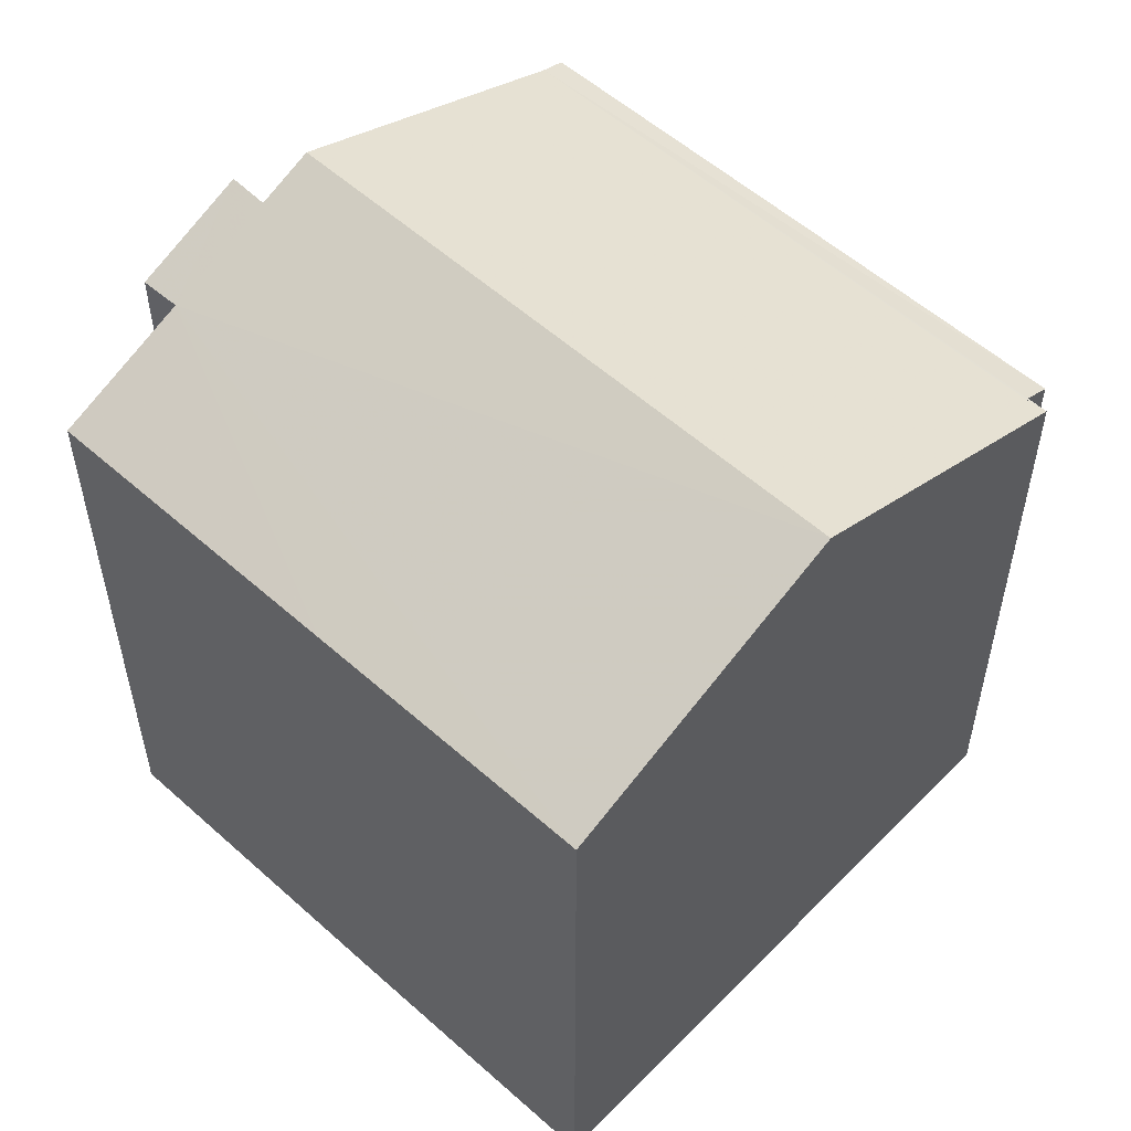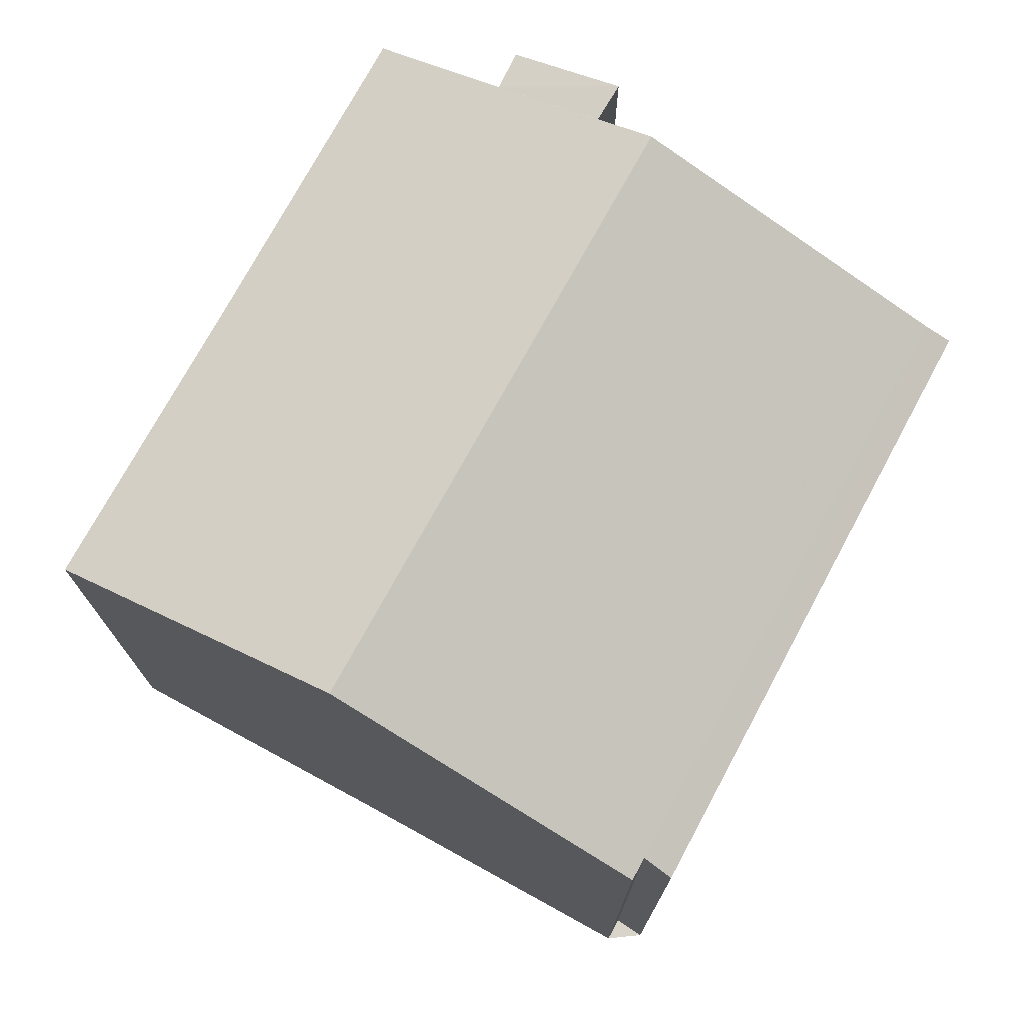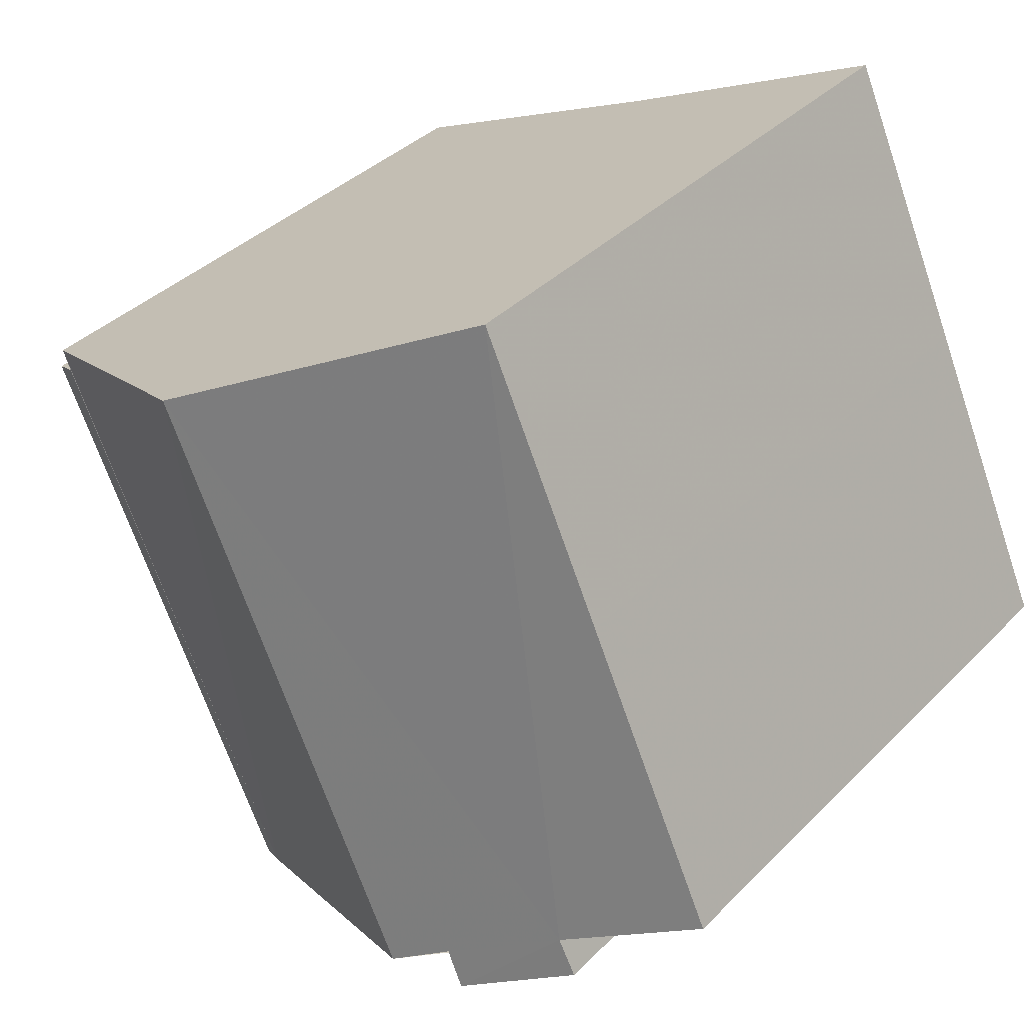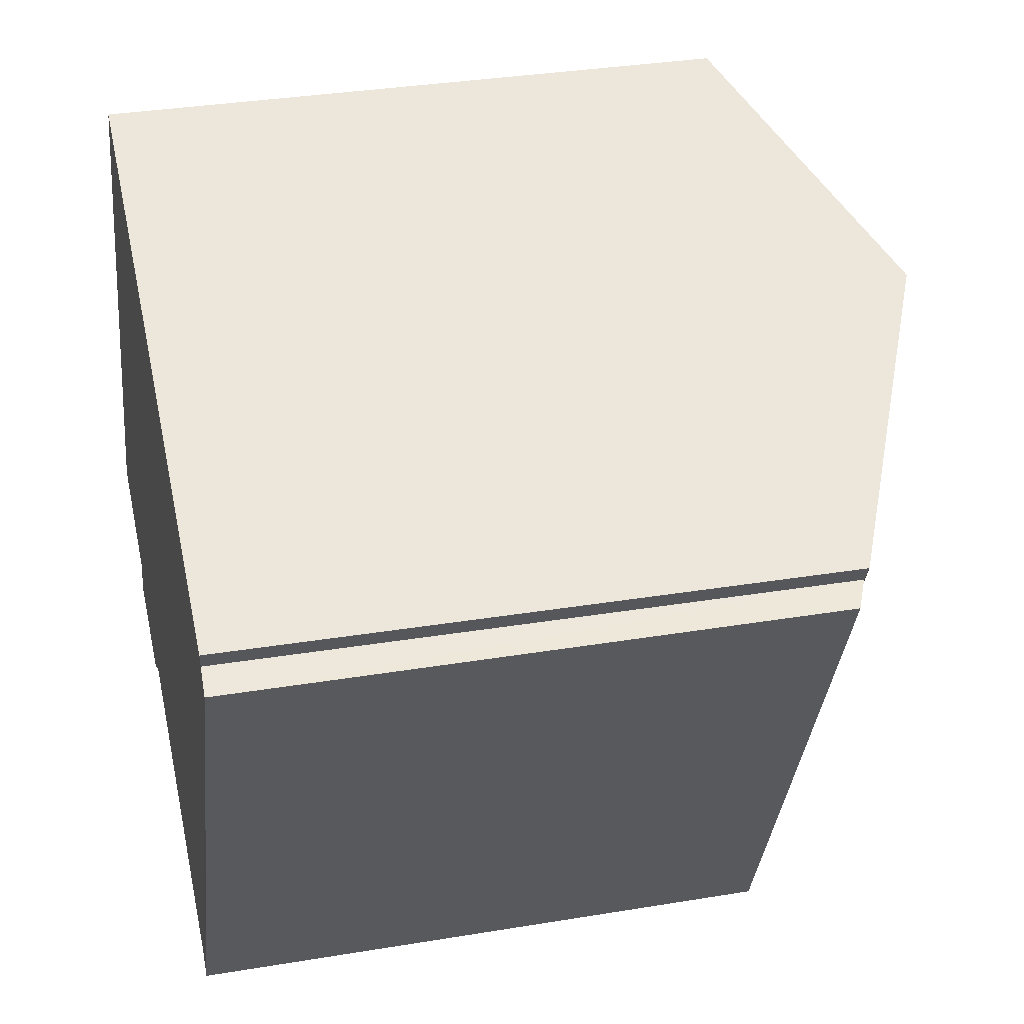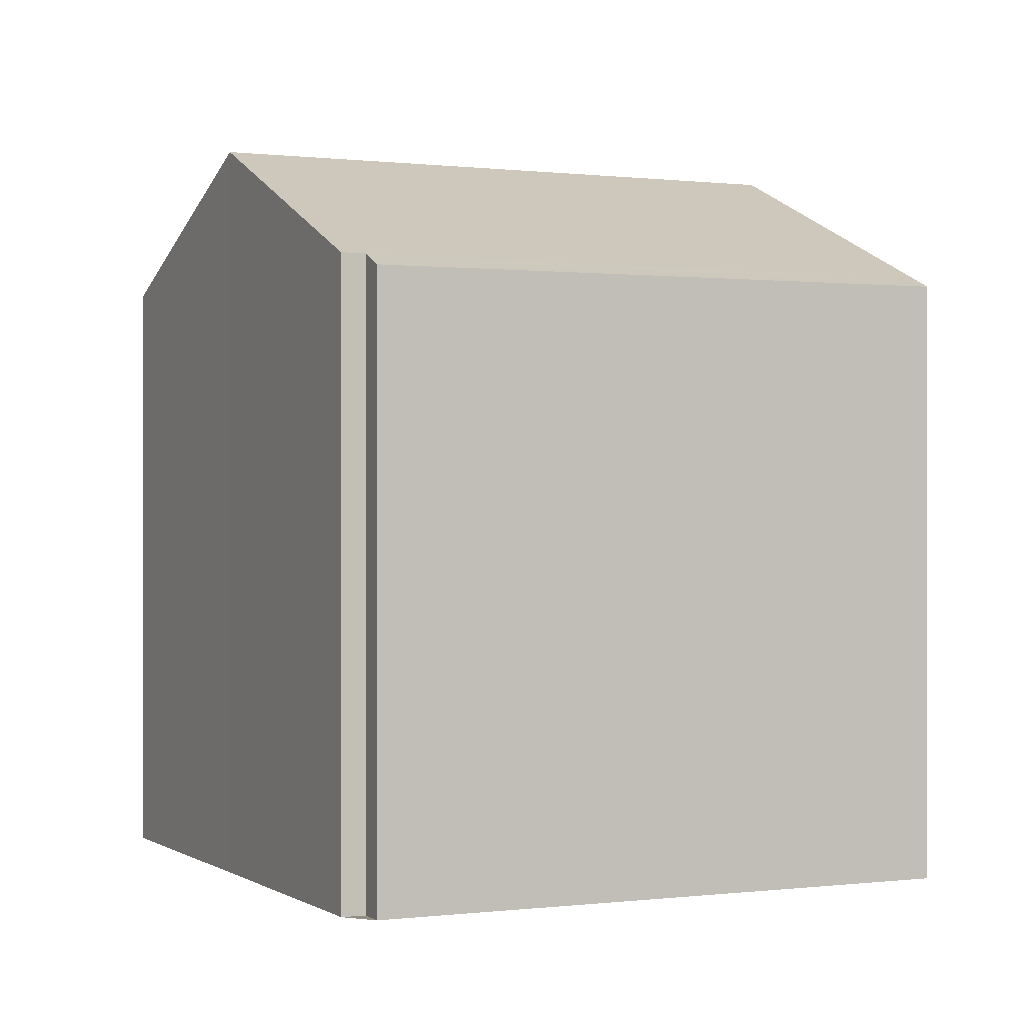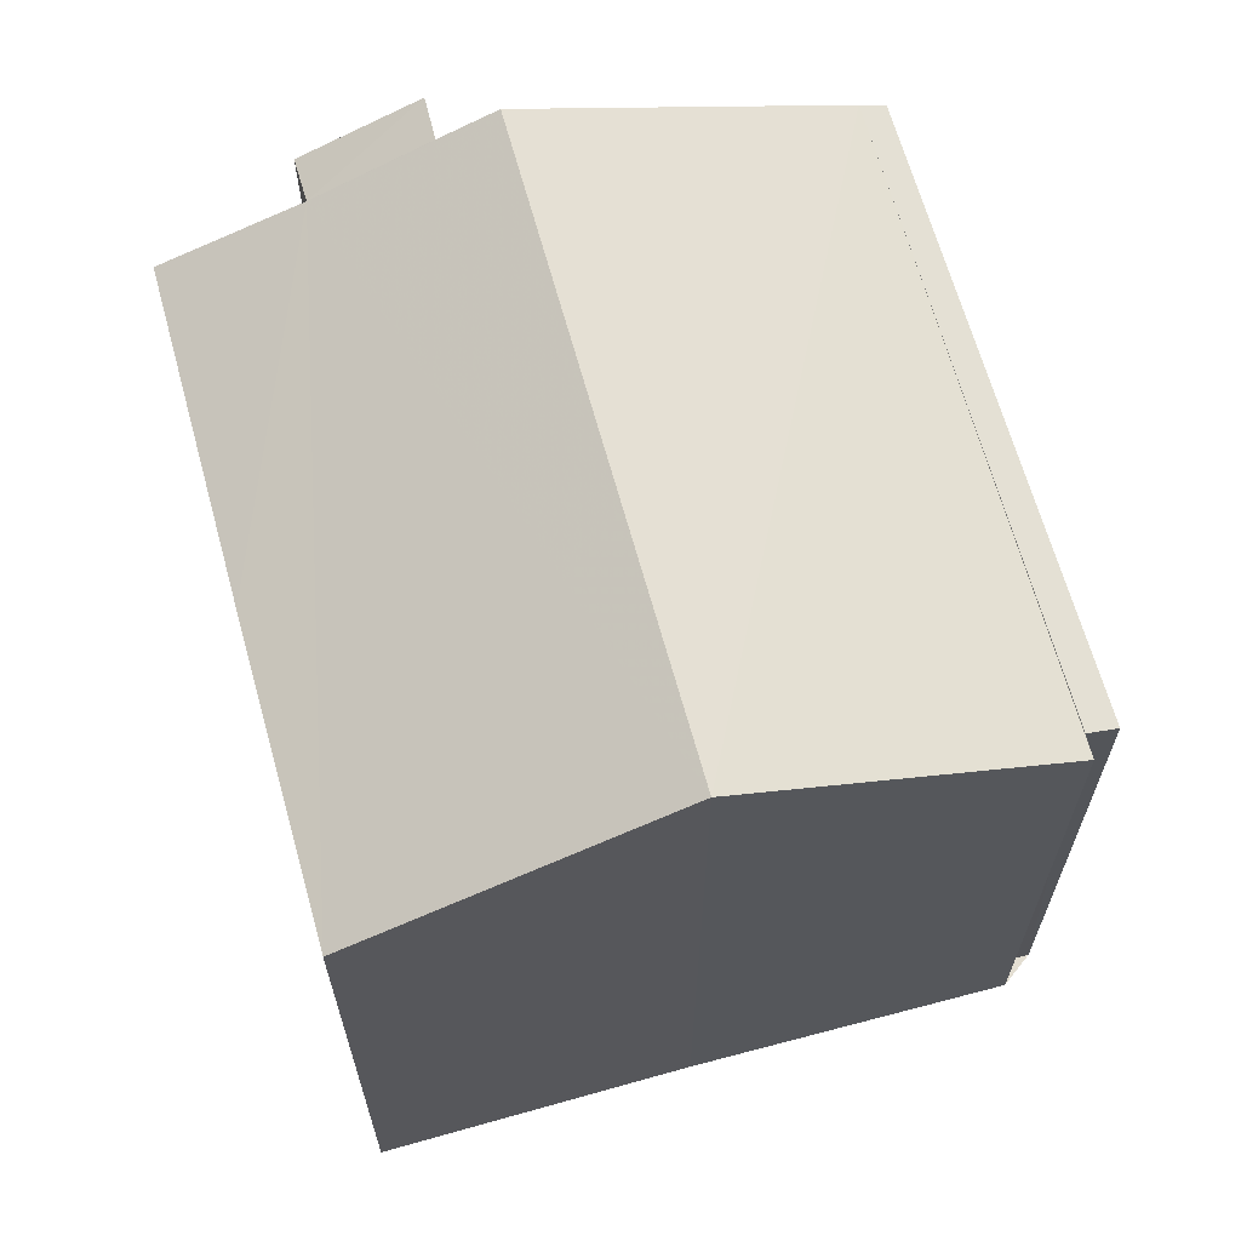
<metadata>
{"format":"obj","ext":"obj","renderer":"f3d","projection":"perspective","resolution":1024,"background":"white","views":[{"elev":55.6,"azim":157.7,"up":"+Z"},{"elev":75.3,"azim":-126.9,"up":"+Z"},{"elev":36.8,"azim":38.2,"up":"+Y"},{"elev":32.6,"azim":-103.2,"up":"+Y"},{"elev":0.0,"azim":-90.9,"up":"+Z"},{"elev":66.4,"azim":-171.0,"up":"+Z"}]}
</metadata>
<code>
v 8.517e+04 4.467e+05 -0.098
v 8.517e+04 4.467e+05 -0.098
v 8.517e+04 4.467e+05 -0.098
v 8.517e+04 4.467e+05 -0.098
v 8.517e+04 4.467e+05 -0.098
v 8.517e+04 4.467e+05 -0.098
v 8.518e+04 4.467e+05 -0.098
v 8.518e+04 4.467e+05 -0.098
v 8.518e+04 4.467e+05 -0.098
v 8.517e+04 4.467e+05 -0.098
v 8.517e+04 4.467e+05 -0.098
v 8.517e+04 4.467e+05 -0.098
v 8.517e+04 4.467e+05 -0.098
v 8.517e+04 4.467e+05 -0.098
v 8.517e+04 4.467e+05 8.301
v 8.517e+04 4.467e+05 8.303
v 8.517e+04 4.467e+05 10.02
v 8.517e+04 4.467e+05 8.209
v 8.517e+04 4.467e+05 10.03
v 8.517e+04 4.467e+05 9.7
v 8.518e+04 4.467e+05 8.298
v 8.517e+04 4.467e+05 8.21
v 8.517e+04 4.467e+05 8.035
v 8.517e+04 4.467e+05 8.078
v 8.517e+04 4.467e+05 9.705
v 8.518e+04 4.467e+05 9.065
v 8.518e+04 4.467e+05 9.074
v 8.517e+04 4.467e+05 8.226
f 1 2 3 4 5 6 7 8 9 10 11 12 13 14
f 15 6 5 16
f 16 5 4 17
f 17 4 3 18
f 19 12 11 20
f 21 7 6 15
f 22 2 1 23
f 23 1 14 24
f 20 11 10 25
f 26 9 8 27
f 25 10 9 26
f 24 14 13 28
f 27 8 7 21
f 18 3 2 22
f 28 13 12 19
f 27 21 15 16 17 19 20 25 26
f 28 19 17 18 22 23 24

</code>
